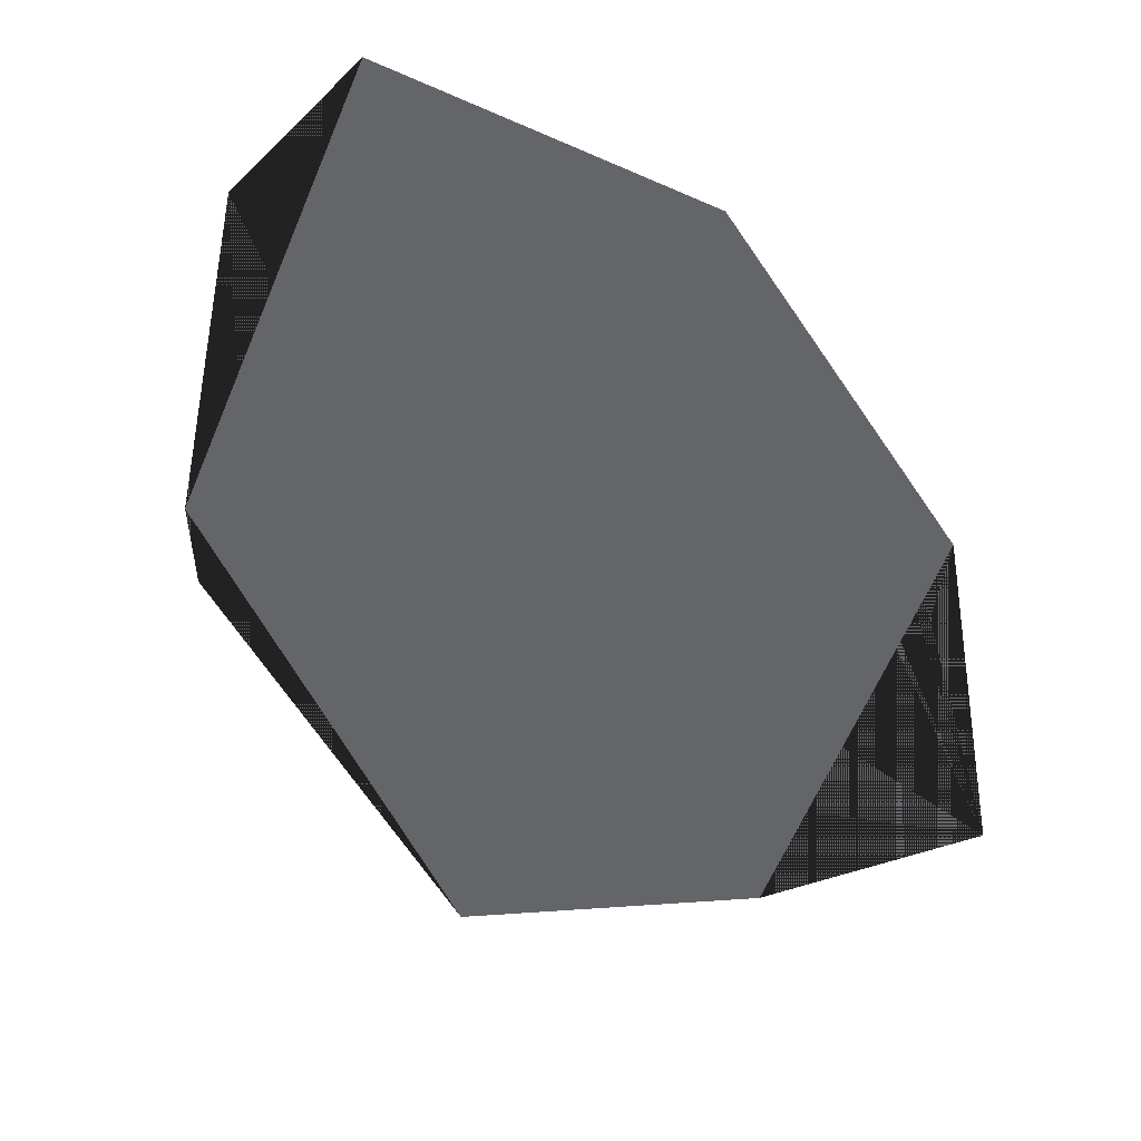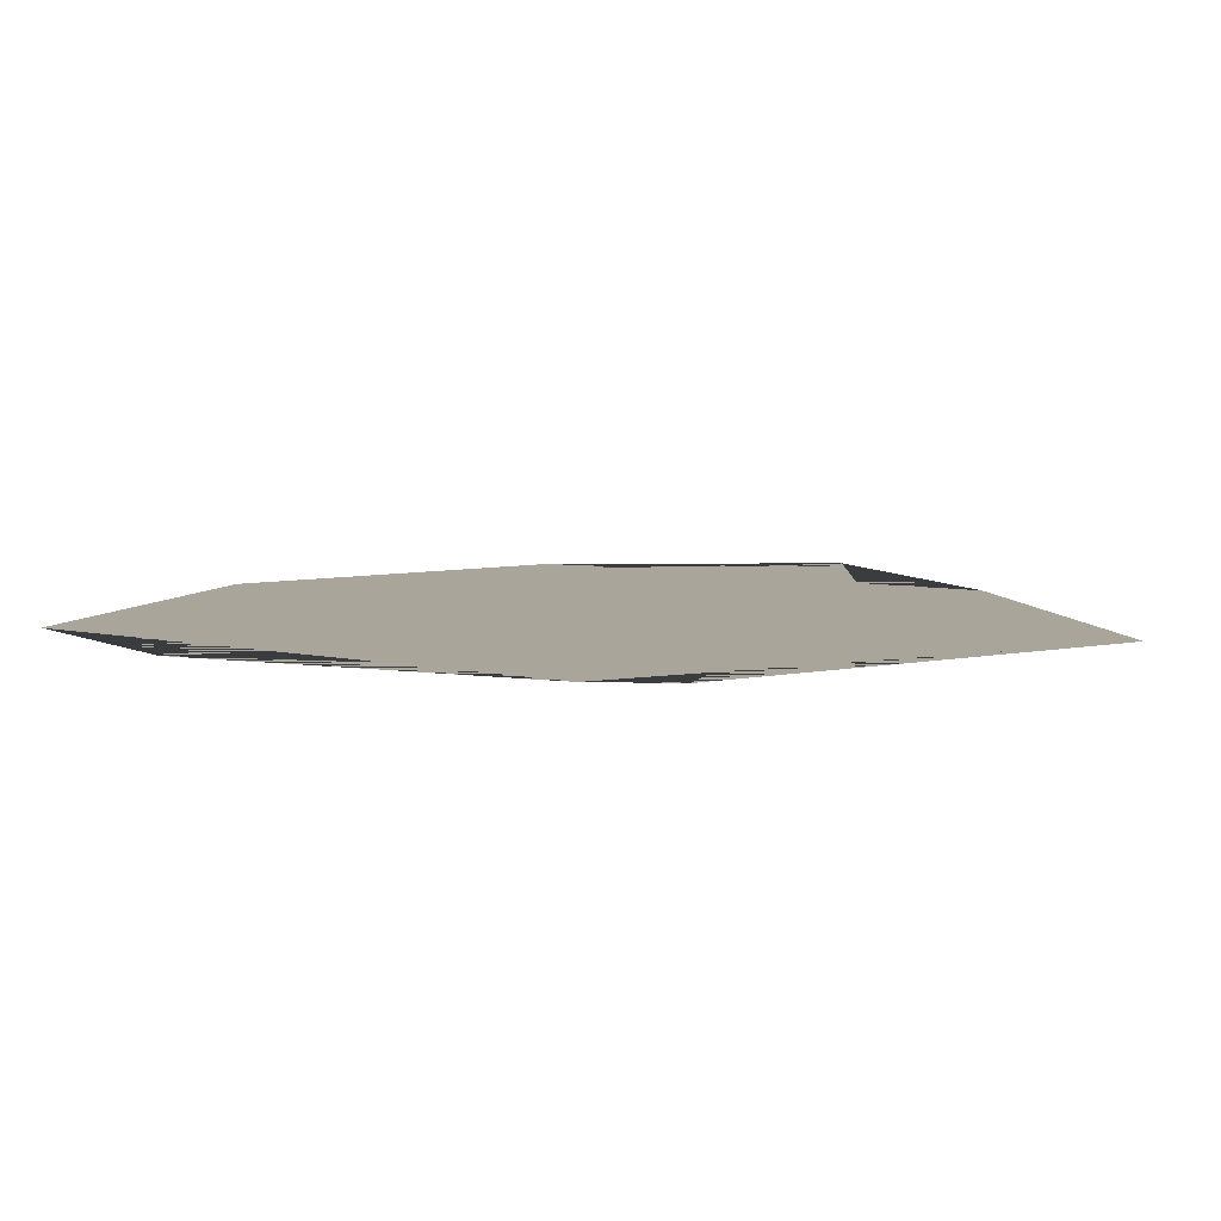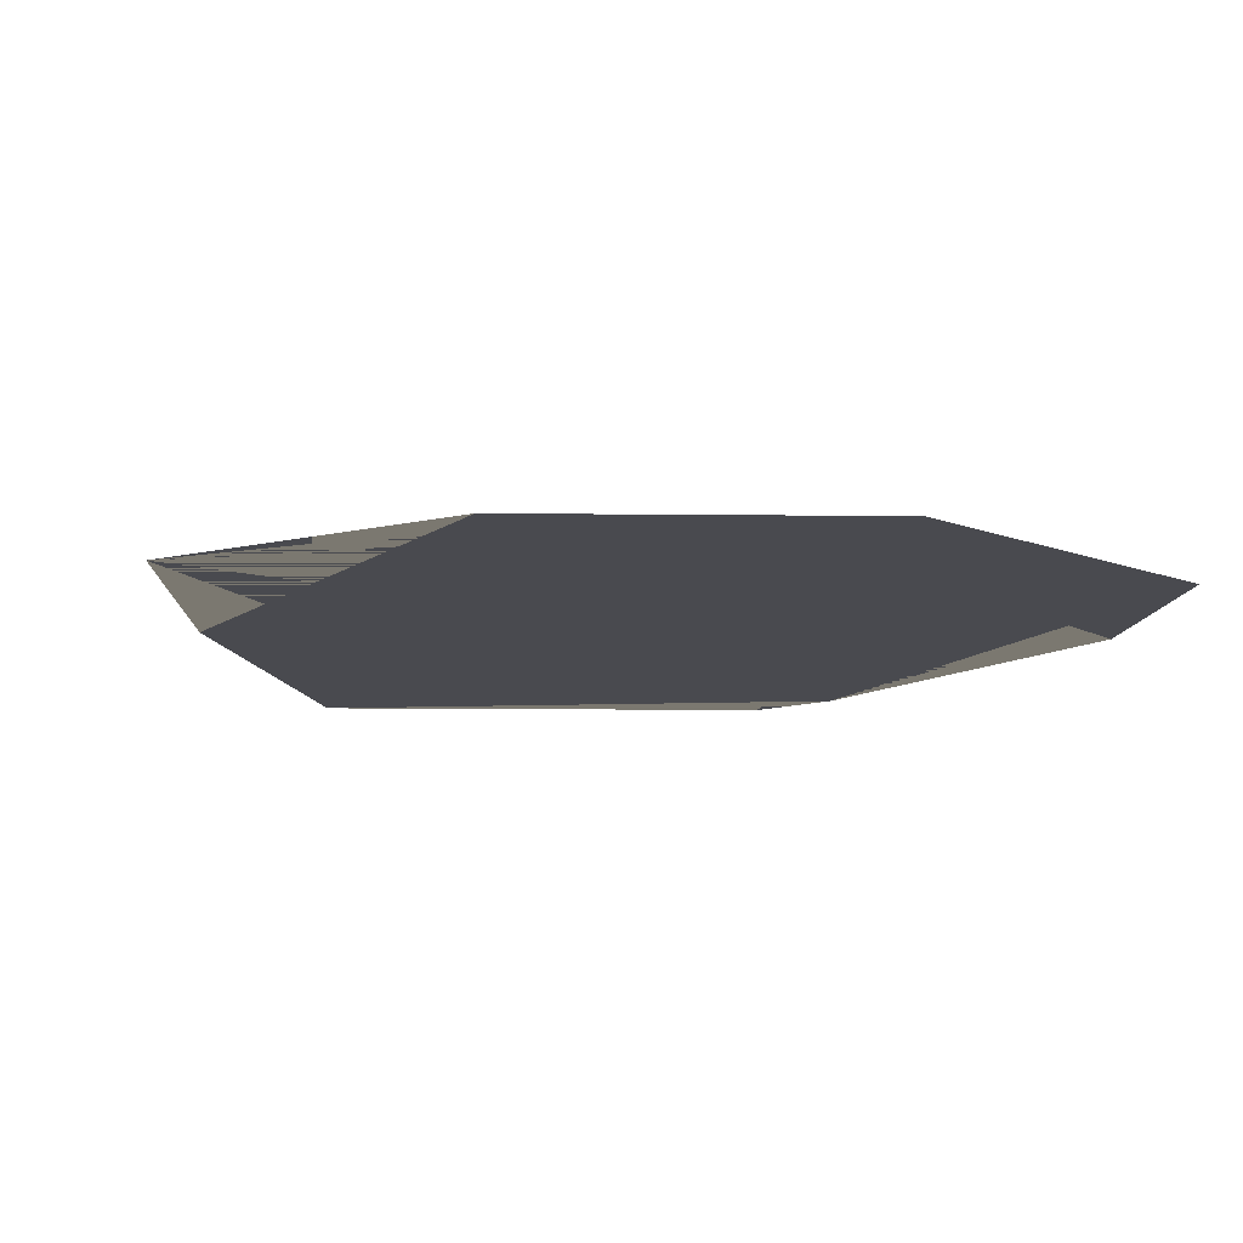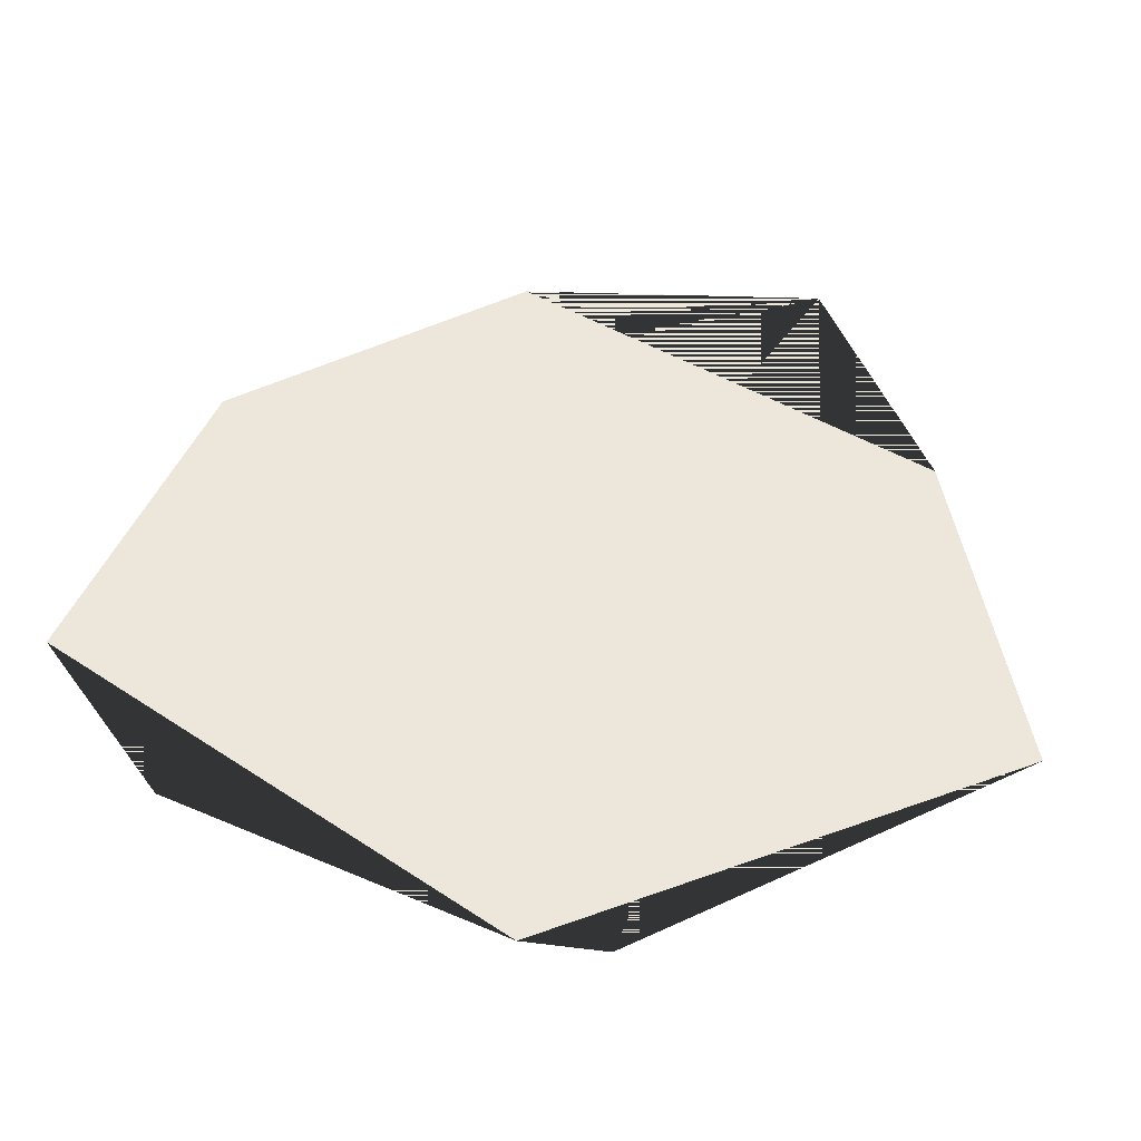
<metadata>
{"format":"obj","ext":"obj","renderer":"f3d","projection":"perspective","resolution":1024,"background":"white","views":[{"elev":35.5,"azim":22.6,"up":"+Y"},{"elev":7.7,"azim":-81.2,"up":"+Z"},{"elev":-13.6,"azim":126.9,"up":"+Z"},{"elev":53.9,"azim":-78.0,"up":"+Z"}]}
</metadata>
<code>
v 0.1755 0.7204 0.02842
v 0.1565 0.6192 0.02842
v 0.1622 0.5153 0.02842
v 0.2168 0.5666 0.02842
v 0.2317 0.6311 0.02842
v 0.278 0.5732 0.02842
v 0.2912 0.6327 0.02842
v 0.3177 0.5831 0.02842
v 0.3359 0.6427 0.02842
v 0.2862 0.7138 0.02842
v 0.4185 0.6559 0.02842
v 0.3855 0.765 0.02842
v 0.3921 0.8047 0.02842
v 0.3507 0.8477 0.02842
v 0.3309 0.8394 0.02842
v 0.2995 0.8857 0.02842
v 0.2796 0.8526 0.02842
v 0.2879 0.937 0.02842
v 0.2366 0.937 0.02842
v 0.2251 0.8808 0.02842
v 0.1854 0.9535 0.02842
v 0.1308 0.975 0.02842
v 0.1308 0.9287 0.02842
v 0.1722 0.8444 0.02842
v 0.1176 0.8956 0.02842
v 0.06303 0.9006 0.02842
v 0.05972 0.8163 0.02842
v 0.1159 0.7865 0.02842
v 0.025 0.727 0.02842
v 0.02831 0.6856 0.02842
v 0.08618 0.6741 0.02842
f 30 28 29
f 28 30 31
f 28 31 1
f 28 1 25
f 25 1 24
f 3 1 2
f 1 3 4
f 1 4 21
f 21 4 20
f 20 4 5
f 20 5 19
f 19 5 6
f 19 6 17
f 19 17 18
f 24 22 23
f 22 24 21
f 21 24 1
f 28 26 27
f 26 28 25
f 6 10 17
f 10 6 7
f 10 7 9
f 9 7 8
f 10 16 17
f 16 10 11
f 16 11 15
f 15 11 14
f 14 11 12
f 13 14 12
f 2 1 31
f 6 5 4
f 8 7 6
f 29 28 27
f 21 20 19
f 11 10 9
f 11 9 8
f 16 15 14
f 25 24 23
f 26 25 23
f 26 23 22
f 3 2 31
f 18 17 16
f 18 16 14
f 3 31 30
f 6 4 3
f 13 12 11
f 29 27 26
f 21 19 18
f 22 21 18
f 8 6 3
f 18 14 13
f 13 11 8
f 29 26 22
f 3 30 29

</code>
